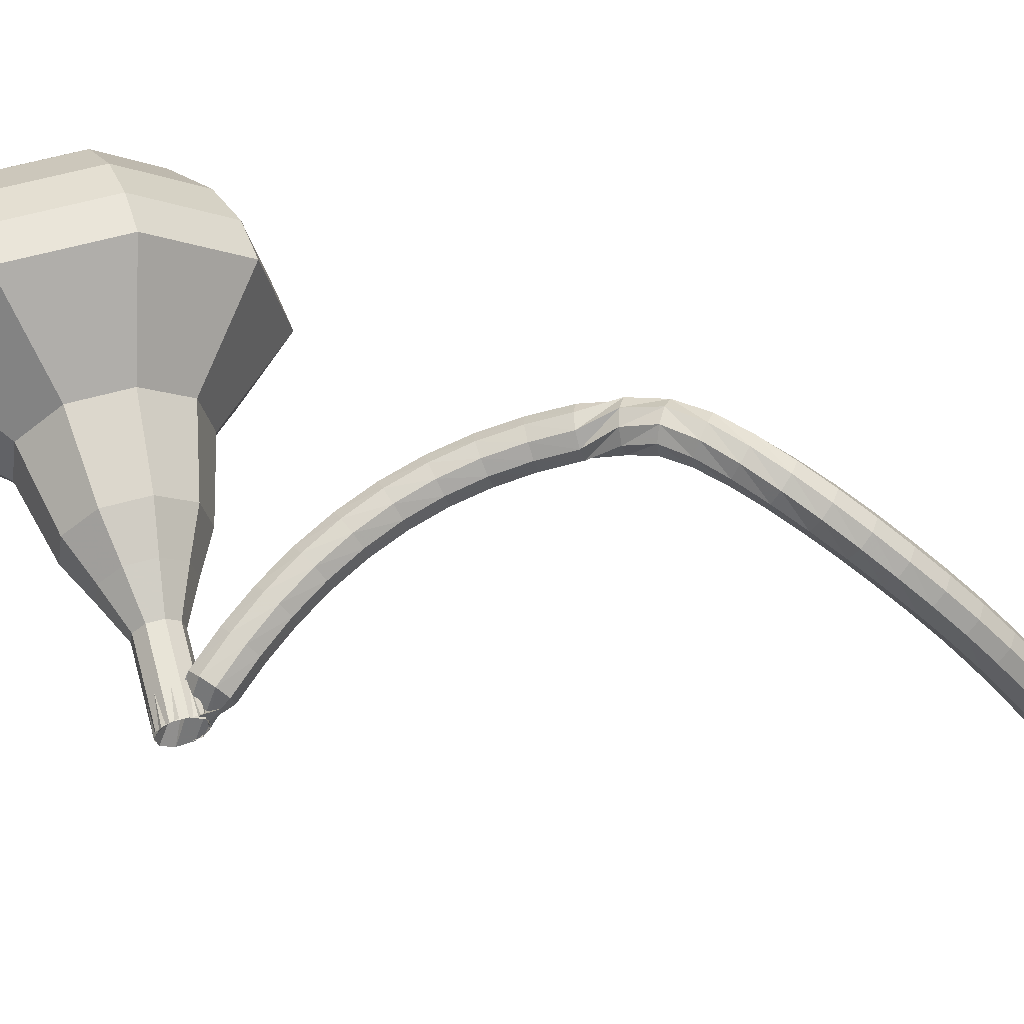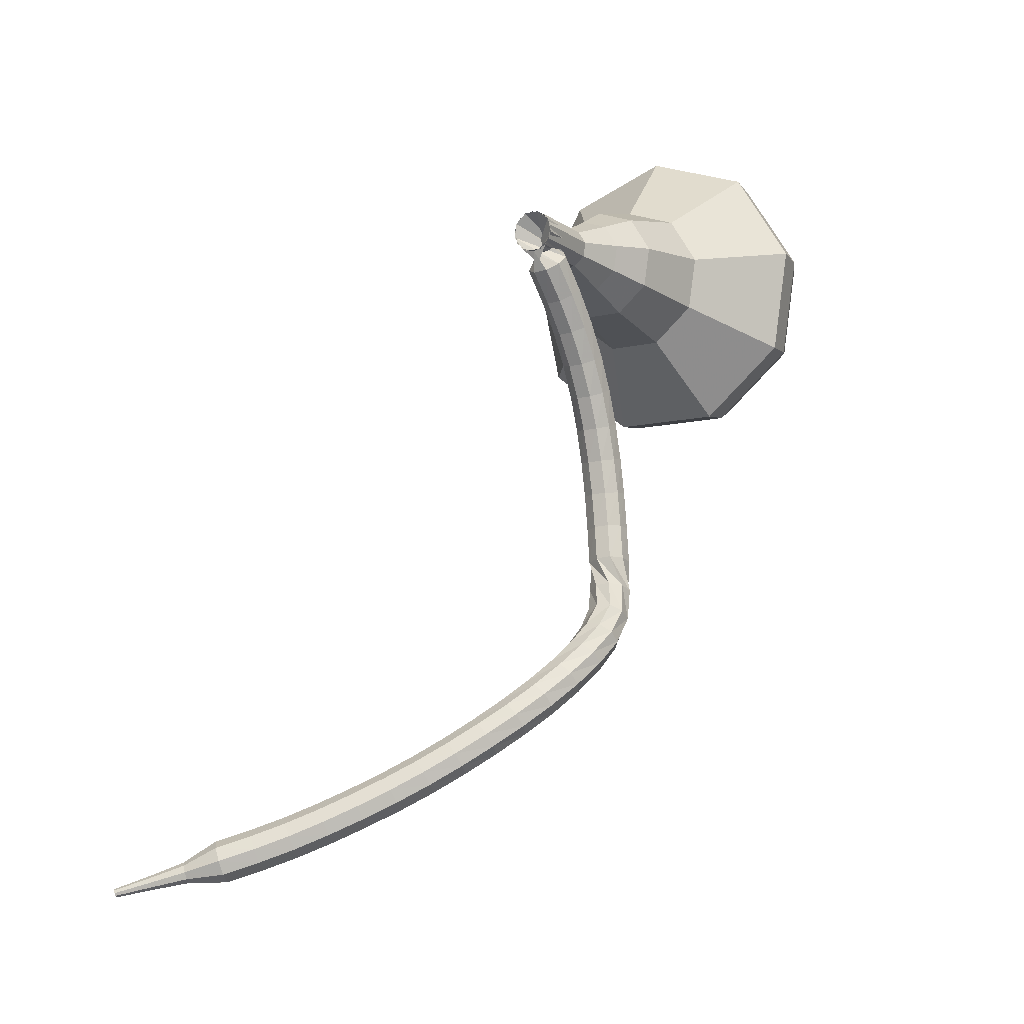
<metadata>
{"format":"obj","ext":"obj","renderer":"f3d","projection":"perspective","resolution":1024,"background":"white","views":[{"elev":-10.8,"azim":110.3,"up":"+Y"},{"elev":-31.5,"azim":42.3,"up":"+Z"}]}
</metadata>
<code>
g tube1
v 165.8 163.2 199
v 164.4 164 196
v 161.4 164 194.4
v 158.2 163.1 195
v 156.2 161.8 197.4
v 156.5 160.6 200.6
v 158.8 160.1 203
v 162.1 160.6 203.6
v 164.9 161.8 202
v 165.8 163.2 199
v 164.3 163.8 199.3
v 163.3 164.4 197.1
v 161.1 164.4 196
v 158.7 163.7 196.4
v 157.3 162.7 198.2
v 157.5 161.9 200.5
v 159.2 161.5 202.3
v 161.6 161.9 202.7
v 163.6 162.8 201.5
v 164.3 163.8 199.3
v 160.5 163.9 199.7
v 160.5 163.9 199.7
v 160.5 163.9 199.7
v 160.5 163.9 199.7
v 160.5 163.9 199.7
v 160.5 163.9 199.7
v 160.5 163.9 199.7
v 160.5 163.9 199.7
v 160.5 163.9 199.7
v 160.5 163.9 199.7
v 164 142.8 191.6
v 164.2 143.1 191
v 164.7 143.3 190.7
v 165.4 143.4 190.8
v 165.9 143.3 191.3
v 165.9 143 191.9
v 165.5 142.7 192.4
v 164.9 142.5 192.5
v 164.3 142.6 192.2
v 164 142.8 191.6
v 165.6 144.7 190.7
v 165.4 144.4 190.1
v 164.9 144 189.8
v 164.2 143.9 189.9
v 163.7 144.1 190.4
v 163.6 144.4 191
v 164 144.8 191.4
v 164.6 145 191.5
v 165.3 145 191.3
v 165.6 144.7 190.7
v 165.1 146.2 189.8
v 165 145.8 189.2
v 164.5 145.5 188.9
v 163.8 145.3 189
v 163.3 145.5 189.5
v 163.2 145.8 190.1
v 163.6 146.2 190.5
v 164.2 146.5 190.6
v 164.8 146.5 190.3
v 165.1 146.2 189.8
v 164.7 147.6 188.7
v 164.6 147.2 188.2
v 164.1 146.8 188
v 163.4 146.7 188.1
v 162.9 146.8 188.5
v 162.8 147.2 189
v 163.1 147.6 189.4
v 163.7 147.9 189.5
v 164.3 147.9 189.3
v 164.7 147.6 188.7
v 164.2 149 187.6
v 164.1 148.5 187.2
v 163.7 148 186.9
v 163 147.9 187
v 162.5 148 187.4
v 162.3 148.4 187.9
v 162.6 148.9 188.3
v 163.2 149.3 188.4
v 163.8 149.3 188.1
v 164.2 149 187.6
v 163.7 150.2 186.4
v 163.7 149.6 186
v 163.2 149.2 185.7
v 162.6 149 185.8
v 162 149.1 186.2
v 161.8 149.6 186.7
v 162 150.1 187
v 162.6 150.5 187.1
v 163.3 150.5 186.9
v 163.7 150.2 186.4
v 163.2 151.2 185.1
v 163.2 150.6 184.7
v 162.8 150.1 184.5
v 162.1 149.9 184.6
v 161.6 150.1 184.9
v 161.3 150.6 185.3
v 161.5 151.1 185.6
v 162.1 151.5 185.7
v 162.7 151.6 185.5
v 163.2 151.2 185.1
v 162.7 152.1 183.7
v 162.7 151.5 183.3
v 162.4 150.9 183.2
v 161.7 150.7 183.2
v 161.1 150.9 183.5
v 160.8 151.4 183.8
v 161 152 184.1
v 161.5 152.4 184.1
v 162.2 152.5 184
v 162.7 152.1 183.7
v 162.3 152.8 182.1
v 162.4 152.2 181.8
v 162 151.6 181.7
v 161.4 151.3 181.8
v 160.8 151.5 182
v 160.4 152.1 182.2
v 160.6 152.7 182.4
v 161.1 153.2 182.5
v 161.8 153.2 182.3
v 162.3 152.8 182.1
v 162 153.3 180.4
v 162.1 152.7 180.2
v 161.8 152.1 180.2
v 161.1 151.8 180.2
v 160.5 152 180.3
v 160.1 152.6 180.5
v 160.3 153.2 180.7
v 160.8 153.7 180.7
v 161.4 153.7 180.6
v 162 153.3 180.4
v 161.8 153.7 178.7
v 161.9 153 178.6
v 161.6 152.4 178.6
v 160.9 152.1 178.6
v 160.3 152.3 178.7
v 159.9 152.9 178.8
v 160 153.6 178.9
v 160.5 154 178.9
v 161.2 154.1 178.8
v 161.8 153.7 178.7
v 160.5 154.2 177.2
v 161.2 154.2 177.1
v 161.7 153.7 177.1
v 161.8 153 177.1
v 161.4 152.4 177.1
v 160.8 152.2 177.2
v 160.1 152.5 177.2
v 159.8 153.1 177.2
v 160 153.8 177.2
v 160.5 154.2 177.2
v 159.9 153.5 175.8
v 160.3 154 175.6
v 161 154 175.5
v 161.6 153.6 175.6
v 161.8 153 175.7
v 161.5 152.4 175.9
v 160.9 152.1 176
v 160.2 152.3 176
v 159.8 152.8 175.9
v 159.9 153.5 175.8
v 159.7 153.1 174.5
v 160.2 153.5 174.2
v 160.8 153.5 174.1
v 161.4 153 174.1
v 161.5 152.4 174.4
v 161.2 151.9 174.7
v 160.6 151.7 174.9
v 160 152 175
v 159.6 152.5 174.8
v 159.7 153.1 174.5
v 159.3 152.6 173.3
v 159.8 152.8 172.9
v 160.5 152.7 172.7
v 160.9 152.2 172.8
v 161 151.6 173.1
v 160.7 151.2 173.5
v 160.1 151.1 173.9
v 159.5 151.4 173.9
v 159.2 152 173.7
v 159.3 152.6 173.3
v 158.7 151.9 172.2
v 159.2 152.1 171.7
v 159.8 151.8 171.5
v 160.3 151.3 171.6
v 160.3 150.7 171.9
v 160 150.4 172.4
v 159.4 150.4 172.8
v 158.8 150.8 172.8
v 158.6 151.4 172.6
v 158.7 151.9 172.2
v 158 151.1 171
v 158.4 151.2 170.6
v 159 150.9 170.3
v 159.4 150.4 170.4
v 159.4 149.8 170.8
v 159.1 149.5 171.3
v 158.5 149.6 171.7
v 158 150.1 171.8
v 157.8 150.7 171.5
v 158 151.1 171
v 157 150.3 170
v 157.5 150.4 169.5
v 158 150.1 169.2
v 158.4 149.5 169.3
v 158.4 149 169.7
v 158.1 148.7 170.3
v 157.6 148.8 170.7
v 157.1 149.3 170.8
v 156.9 149.9 170.5
v 157 150.3 170
v 156 149.5 169
v 156.4 149.5 168.5
v 156.9 149.2 168.2
v 157.3 148.6 168.3
v 157.3 148.1 168.7
v 157 147.8 169.3
v 156.5 148 169.7
v 156.1 148.5 169.8
v 155.9 149.1 169.5
v 156 149.5 169
v 154.9 148.7 168.1
v 155.3 148.7 167.6
v 155.8 148.3 167.3
v 156.1 147.7 167.4
v 156.1 147.2 167.8
v 155.8 147 168.4
v 155.4 147.2 168.8
v 154.9 147.7 168.9
v 154.7 148.3 168.6
v 154.9 148.7 168.1
v 153.7 147.9 167.3
v 154.1 147.9 166.7
v 154.5 147.5 166.4
v 154.9 146.9 166.5
v 154.9 146.4 167
v 154.6 146.2 167.6
v 154.2 146.4 168
v 153.8 147 168.1
v 153.6 147.5 167.8
v 153.7 147.9 167.3
v 152.4 147.1 166.5
v 152.8 147 165.9
v 153.3 146.6 165.6
v 153.6 146 165.7
v 153.6 145.5 166.2
v 153.4 145.4 166.8
v 152.9 145.6 167.3
v 152.5 146.2 167.4
v 152.3 146.7 167.1
v 152.4 147.1 166.5
v 151.1 146.2 165.8
v 151.5 146.2 165.2
v 151.9 145.8 164.9
v 152.3 145.2 165
v 152.3 144.7 165.5
v 152.1 144.5 166.1
v 151.7 144.8 166.6
v 151.3 145.3 166.7
v 151.1 145.9 166.4
v 151.1 146.2 165.8
v 149.8 145.4 165.1
v 150.2 145.3 164.5
v 150.6 144.9 164.2
v 150.9 144.3 164.3
v 151 143.8 164.8
v 150.8 143.7 165.4
v 150.4 143.9 165.9
v 150 144.5 166
v 149.8 145.1 165.7
v 149.8 145.4 165.1
v 148.5 144.5 164.5
v 148.8 144.4 163.9
v 149.2 144 163.6
v 149.6 143.4 163.7
v 149.7 142.9 164.2
v 149.5 142.8 164.8
v 149.1 143.1 165.3
v 148.7 143.6 165.4
v 148.4 144.2 165.1
v 148.5 144.5 164.5
v 147.1 143.6 163.9
v 147.4 143.5 163.3
v 147.9 143.1 163
v 148.2 142.5 163.1
v 148.3 142 163.6
v 148.2 141.9 164.3
v 147.8 142.2 164.8
v 147.4 142.7 164.9
v 147.1 143.3 164.6
v 147.1 143.6 163.9
v 145.8 142.6 163.5
v 146.1 142.5 162.8
v 146.5 142.1 162.5
v 146.8 141.5 162.6
v 147 141.1 163.1
v 146.8 141 163.8
v 146.5 141.3 164.3
v 146 141.8 164.4
v 145.8 142.3 164.1
v 145.8 142.6 163.5
v 144.7 141.3 163
v 144.9 141.2 162.7
v 145.1 141 162.5
v 145.3 140.7 162.6
v 145.3 140.5 162.8
v 145.3 140.5 163.2
v 145.1 140.6 163.4
v 144.9 140.9 163.5
v 144.7 141.1 163.3
v 144.7 141.3 163
v 143.5 140.2 162.6
v 143.6 140.1 162.4
v 143.7 140 162.3
v 143.8 139.8 162.3
v 143.9 139.7 162.5
v 143.8 139.6 162.7
v 143.7 139.7 162.9
v 143.6 139.9 162.9
v 143.5 140.1 162.8
v 143.5 140.2 162.6
v 142.2 139.1 162.2
v 142.3 139.1 162
v 142.3 139 162
v 142.4 138.9 162
v 142.4 138.8 162.1
v 142.4 138.8 162.2
v 142.3 138.8 162.3
v 142.3 138.9 162.3
v 142.2 139 162.3
v 142.2 139.1 162.2
f 1 2 12
f 12 11 1
f 2 3 13
f 13 12 2
f 3 4 14
f 14 13 3
f 4 5 15
f 15 14 4
f 5 6 16
f 16 15 5
f 6 7 17
f 17 16 6
f 7 8 18
f 18 17 7
f 8 9 19
f 19 18 8
f 9 10 20
f 20 19 9
f 11 12 22
f 22 21 11
f 12 13 23
f 23 22 12
f 13 14 24
f 24 23 13
f 14 15 25
f 25 24 14
f 15 16 26
f 26 25 15
f 16 17 27
f 27 26 16
f 17 18 28
f 28 27 17
f 18 19 29
f 29 28 18
f 19 20 30
f 30 29 19
f 21 22 32
f 32 31 21
f 22 23 33
f 33 32 22
f 23 24 34
f 34 33 23
f 24 25 35
f 35 34 24
f 25 26 36
f 36 35 25
f 26 27 37
f 37 36 26
f 27 28 38
f 38 37 27
f 28 29 39
f 39 38 28
f 29 30 40
f 40 39 29
f 31 32 42
f 42 41 31
f 32 33 43
f 43 42 32
f 33 34 44
f 44 43 33
f 34 35 45
f 45 44 34
f 35 36 46
f 46 45 35
f 36 37 47
f 47 46 36
f 37 38 48
f 48 47 37
f 38 39 49
f 49 48 38
f 39 40 50
f 50 49 39
f 41 42 52
f 52 51 41
f 42 43 53
f 53 52 42
f 43 44 54
f 54 53 43
f 44 45 55
f 55 54 44
f 45 46 56
f 56 55 45
f 46 47 57
f 57 56 46
f 47 48 58
f 58 57 47
f 48 49 59
f 59 58 48
f 49 50 60
f 60 59 49
f 51 52 62
f 62 61 51
f 52 53 63
f 63 62 52
f 53 54 64
f 64 63 53
f 54 55 65
f 65 64 54
f 55 56 66
f 66 65 55
f 56 57 67
f 67 66 56
f 57 58 68
f 68 67 57
f 58 59 69
f 69 68 58
f 59 60 70
f 70 69 59
f 61 62 72
f 72 71 61
f 62 63 73
f 73 72 62
f 63 64 74
f 74 73 63
f 64 65 75
f 75 74 64
f 65 66 76
f 76 75 65
f 66 67 77
f 77 76 66
f 67 68 78
f 78 77 67
f 68 69 79
f 79 78 68
f 69 70 80
f 80 79 69
f 71 72 82
f 82 81 71
f 72 73 83
f 83 82 72
f 73 74 84
f 84 83 73
f 74 75 85
f 85 84 74
f 75 76 86
f 86 85 75
f 76 77 87
f 87 86 76
f 77 78 88
f 88 87 77
f 78 79 89
f 89 88 78
f 79 80 90
f 90 89 79
f 81 82 92
f 92 91 81
f 82 83 93
f 93 92 82
f 83 84 94
f 94 93 83
f 84 85 95
f 95 94 84
f 85 86 96
f 96 95 85
f 86 87 97
f 97 96 86
f 87 88 98
f 98 97 87
f 88 89 99
f 99 98 88
f 89 90 100
f 100 99 89
f 91 92 102
f 102 101 91
f 92 93 103
f 103 102 92
f 93 94 104
f 104 103 93
f 94 95 105
f 105 104 94
f 95 96 106
f 106 105 95
f 96 97 107
f 107 106 96
f 97 98 108
f 108 107 97
f 98 99 109
f 109 108 98
f 99 100 110
f 110 109 99
f 101 102 112
f 112 111 101
f 102 103 113
f 113 112 102
f 103 104 114
f 114 113 103
f 104 105 115
f 115 114 104
f 105 106 116
f 116 115 105
f 106 107 117
f 117 116 106
f 107 108 118
f 118 117 107
f 108 109 119
f 119 118 108
f 109 110 120
f 120 119 109
f 111 112 122
f 122 121 111
f 112 113 123
f 123 122 112
f 113 114 124
f 124 123 113
f 114 115 125
f 125 124 114
f 115 116 126
f 126 125 115
f 116 117 127
f 127 126 116
f 117 118 128
f 128 127 117
f 118 119 129
f 129 128 118
f 119 120 130
f 130 129 119
f 121 122 132
f 132 131 121
f 122 123 133
f 133 132 122
f 123 124 134
f 134 133 123
f 124 125 135
f 135 134 124
f 125 126 136
f 136 135 125
f 126 127 137
f 137 136 126
f 127 128 138
f 138 137 127
f 128 129 139
f 139 138 128
f 129 130 140
f 140 139 129
f 131 132 142
f 142 141 131
f 132 133 143
f 143 142 132
f 133 134 144
f 144 143 133
f 134 135 145
f 145 144 134
f 135 136 146
f 146 145 135
f 136 137 147
f 147 146 136
f 137 138 148
f 148 147 137
f 138 139 149
f 149 148 138
f 139 140 150
f 150 149 139
f 141 142 152
f 152 151 141
f 142 143 153
f 153 152 142
f 143 144 154
f 154 153 143
f 144 145 155
f 155 154 144
f 145 146 156
f 156 155 145
f 146 147 157
f 157 156 146
f 147 148 158
f 158 157 147
f 148 149 159
f 159 158 148
f 149 150 160
f 160 159 149
f 151 152 162
f 162 161 151
f 152 153 163
f 163 162 152
f 153 154 164
f 164 163 153
f 154 155 165
f 165 164 154
f 155 156 166
f 166 165 155
f 156 157 167
f 167 166 156
f 157 158 168
f 168 167 157
f 158 159 169
f 169 168 158
f 159 160 170
f 170 169 159
f 161 162 172
f 172 171 161
f 162 163 173
f 173 172 162
f 163 164 174
f 174 173 163
f 164 165 175
f 175 174 164
f 165 166 176
f 176 175 165
f 166 167 177
f 177 176 166
f 167 168 178
f 178 177 167
f 168 169 179
f 179 178 168
f 169 170 180
f 180 179 169
f 171 172 182
f 182 181 171
f 172 173 183
f 183 182 172
f 173 174 184
f 184 183 173
f 174 175 185
f 185 184 174
f 175 176 186
f 186 185 175
f 176 177 187
f 187 186 176
f 177 178 188
f 188 187 177
f 178 179 189
f 189 188 178
f 179 180 190
f 190 189 179
f 181 182 192
f 192 191 181
f 182 183 193
f 193 192 182
f 183 184 194
f 194 193 183
f 184 185 195
f 195 194 184
f 185 186 196
f 196 195 185
f 186 187 197
f 197 196 186
f 187 188 198
f 198 197 187
f 188 189 199
f 199 198 188
f 189 190 200
f 200 199 189
f 191 192 202
f 202 201 191
f 192 193 203
f 203 202 192
f 193 194 204
f 204 203 193
f 194 195 205
f 205 204 194
f 195 196 206
f 206 205 195
f 196 197 207
f 207 206 196
f 197 198 208
f 208 207 197
f 198 199 209
f 209 208 198
f 199 200 210
f 210 209 199
f 201 202 212
f 212 211 201
f 202 203 213
f 213 212 202
f 203 204 214
f 214 213 203
f 204 205 215
f 215 214 204
f 205 206 216
f 216 215 205
f 206 207 217
f 217 216 206
f 207 208 218
f 218 217 207
f 208 209 219
f 219 218 208
f 209 210 220
f 220 219 209
f 211 212 222
f 222 221 211
f 212 213 223
f 223 222 212
f 213 214 224
f 224 223 213
f 214 215 225
f 225 224 214
f 215 216 226
f 226 225 215
f 216 217 227
f 227 226 216
f 217 218 228
f 228 227 217
f 218 219 229
f 229 228 218
f 219 220 230
f 230 229 219
f 221 222 232
f 232 231 221
f 222 223 233
f 233 232 222
f 223 224 234
f 234 233 223
f 224 225 235
f 235 234 224
f 225 226 236
f 236 235 225
f 226 227 237
f 237 236 226
f 227 228 238
f 238 237 227
f 228 229 239
f 239 238 228
f 229 230 240
f 240 239 229
f 231 232 242
f 242 241 231
f 232 233 243
f 243 242 232
f 233 234 244
f 244 243 233
f 234 235 245
f 245 244 234
f 235 236 246
f 246 245 235
f 236 237 247
f 247 246 236
f 237 238 248
f 248 247 237
f 238 239 249
f 249 248 238
f 239 240 250
f 250 249 239
f 241 242 252
f 252 251 241
f 242 243 253
f 253 252 242
f 243 244 254
f 254 253 243
f 244 245 255
f 255 254 244
f 245 246 256
f 256 255 245
f 246 247 257
f 257 256 246
f 247 248 258
f 258 257 247
f 248 249 259
f 259 258 248
f 249 250 260
f 260 259 249
f 251 252 262
f 262 261 251
f 252 253 263
f 263 262 252
f 253 254 264
f 264 263 253
f 254 255 265
f 265 264 254
f 255 256 266
f 266 265 255
f 256 257 267
f 267 266 256
f 257 258 268
f 268 267 257
f 258 259 269
f 269 268 258
f 259 260 270
f 270 269 259
f 261 262 272
f 272 271 261
f 262 263 273
f 273 272 262
f 263 264 274
f 274 273 263
f 264 265 275
f 275 274 264
f 265 266 276
f 276 275 265
f 266 267 277
f 277 276 266
f 267 268 278
f 278 277 267
f 268 269 279
f 279 278 268
f 269 270 280
f 280 279 269
f 271 272 282
f 282 281 271
f 272 273 283
f 283 282 272
f 273 274 284
f 284 283 273
f 274 275 285
f 285 284 274
f 275 276 286
f 286 285 275
f 276 277 287
f 287 286 276
f 277 278 288
f 288 287 277
f 278 279 289
f 289 288 278
f 279 280 290
f 290 289 279
f 281 282 292
f 292 291 281
f 282 283 293
f 293 292 282
f 283 284 294
f 294 293 283
f 284 285 295
f 295 294 284
f 285 286 296
f 296 295 285
f 286 287 297
f 297 296 286
f 287 288 298
f 298 297 287
f 288 289 299
f 299 298 288
f 289 290 300
f 300 299 289
f 291 292 302
f 302 301 291
f 292 293 303
f 303 302 292
f 293 294 304
f 304 303 293
f 294 295 305
f 305 304 294
f 295 296 306
f 306 305 295
f 296 297 307
f 307 306 296
f 297 298 308
f 308 307 297
f 298 299 309
f 309 308 298
f 299 300 310
f 310 309 299
f 301 302 312
f 312 311 301
f 302 303 313
f 313 312 302
f 303 304 314
f 314 313 303
f 304 305 315
f 315 314 304
f 305 306 316
f 316 315 305
f 306 307 317
f 317 316 306
f 307 308 318
f 318 317 307
f 308 309 319
f 319 318 308
f 309 310 320
f 320 319 309
f 311 312 322
f 322 321 311
f 312 313 323
f 323 322 312
f 313 314 324
f 324 323 313
f 314 315 325
f 325 324 314
f 315 316 326
f 326 325 315
f 316 317 327
f 327 326 316
f 317 318 328
f 328 327 317
f 318 319 329
f 329 328 318
f 319 320 330
f 330 329 319
v 165.9 143.2 191.6
v 165.7 143.4 191
v 165.1 143.3 190.6
v 164.4 143.2 190.8
v 164 142.9 191.2
v 164.1 142.7 191.9
v 164.5 142.6 192.4
v 165.2 142.7 192.5
v 165.8 142.9 192.2
v 165.9 143.2 191.6
v 165.6 144.9 192.2
v 165.3 145.1 191.6
v 164.7 145.1 191.3
v 164 144.9 191.4
v 163.7 144.6 191.9
v 163.7 144.4 192.6
v 164.2 144.3 193.1
v 164.8 144.4 193.2
v 165.4 144.7 192.8
v 165.6 144.9 192.2
v 165.2 146.7 192.9
v 164.9 146.9 192.3
v 164.3 146.9 192
v 163.7 146.7 192.1
v 163.3 146.4 192.6
v 163.3 146.2 193.2
v 163.8 146.1 193.7
v 164.5 146.2 193.8
v 165 146.4 193.5
v 165.2 146.7 192.9
v 165.7 148.6 193.6
v 165.2 148.9 192.5
v 164 148.9 191.9
v 162.8 148.6 192.1
v 162.1 148.1 193
v 162.2 147.6 194.2
v 163.1 147.5 195.1
v 164.3 147.7 195.3
v 165.3 148.1 194.7
v 165.7 148.6 193.6
v 166.2 150.6 194.3
v 165.5 151.1 192.6
v 163.8 151 191.7
v 161.9 150.5 192
v 160.8 149.8 193.4
v 161 149.1 195.2
v 162.3 148.9 196.6
v 164.2 149.1 196.9
v 165.7 149.8 196
v 166.2 150.6 194.3
v 166.4 154.3 195.6
v 165.4 154.9 193.4
v 163.1 154.9 192.2
v 160.7 154.2 192.6
v 159.2 153.2 194.4
v 159.4 152.3 196.8
v 161.1 152 198.7
v 163.6 152.3 199.1
v 165.7 153.3 197.9
v 166.4 154.3 195.6
v 169.3 158.6 197
v 167.3 159.9 192.5
v 162.7 159.8 190.1
v 157.9 158.5 190.9
v 154.9 156.4 194.6
v 155.3 154.7 199.4
v 158.8 154 203.1
v 163.8 154.7 203.9
v 168 156.5 201.5
v 169.3 158.6 197
v 168.7 160.2 197.7
v 166.7 161.5 193.3
v 162.3 161.5 191
v 157.6 160.1 191.8
v 154.8 158.2 195.3
v 155.1 156.4 200
v 158.5 155.8 203.5
v 163.4 156.5 204.4
v 167.4 158.2 202
v 168.7 160.2 197.7
v 167.6 161.8 198.3
v 165.8 162.9 194.4
v 161.9 162.9 192.3
v 157.7 161.7 193.1
v 155.1 159.9 196.3
v 155.5 158.4 200.4
v 158.5 157.8 203.6
v 162.8 158.4 204.3
v 166.4 160 202.2
v 167.6 161.8 198.3
v 165.8 163.2 199
v 164.4 164 196
v 161.4 164 194.4
v 158.2 163.1 195
v 156.2 161.8 197.4
v 156.5 160.6 200.6
v 158.8 160.1 203
v 162.1 160.6 203.6
v 164.9 161.8 202
v 165.8 163.2 199
v 164.3 163.8 199.3
v 163.3 164.4 197.1
v 161.1 164.4 196
v 158.7 163.7 196.4
v 157.3 162.7 198.2
v 157.5 161.9 200.5
v 159.2 161.5 202.3
v 161.6 161.9 202.7
v 163.6 162.8 201.5
v 164.3 163.8 199.3
v 160.5 163.9 199.7
v 160.5 163.9 199.7
v 160.5 163.9 199.7
v 160.5 163.9 199.7
v 160.5 163.9 199.7
v 160.5 163.9 199.7
v 160.5 163.9 199.7
v 160.5 163.9 199.7
v 160.5 163.9 199.7
v 160.5 163.9 199.7
f 331 332 342
f 342 341 331
f 332 333 343
f 343 342 332
f 333 334 344
f 344 343 333
f 334 335 345
f 345 344 334
f 335 336 346
f 346 345 335
f 336 337 347
f 347 346 336
f 337 338 348
f 348 347 337
f 338 339 349
f 349 348 338
f 339 340 350
f 350 349 339
f 341 342 352
f 352 351 341
f 342 343 353
f 353 352 342
f 343 344 354
f 354 353 343
f 344 345 355
f 355 354 344
f 345 346 356
f 356 355 345
f 346 347 357
f 357 356 346
f 347 348 358
f 358 357 347
f 348 349 359
f 359 358 348
f 349 350 360
f 360 359 349
f 351 352 362
f 362 361 351
f 352 353 363
f 363 362 352
f 353 354 364
f 364 363 353
f 354 355 365
f 365 364 354
f 355 356 366
f 366 365 355
f 356 357 367
f 367 366 356
f 357 358 368
f 368 367 357
f 358 359 369
f 369 368 358
f 359 360 370
f 370 369 359
f 361 362 372
f 372 371 361
f 362 363 373
f 373 372 362
f 363 364 374
f 374 373 363
f 364 365 375
f 375 374 364
f 365 366 376
f 376 375 365
f 366 367 377
f 377 376 366
f 367 368 378
f 378 377 367
f 368 369 379
f 379 378 368
f 369 370 380
f 380 379 369
f 371 372 382
f 382 381 371
f 372 373 383
f 383 382 372
f 373 374 384
f 384 383 373
f 374 375 385
f 385 384 374
f 375 376 386
f 386 385 375
f 376 377 387
f 387 386 376
f 377 378 388
f 388 387 377
f 378 379 389
f 389 388 378
f 379 380 390
f 390 389 379
f 381 382 392
f 392 391 381
f 382 383 393
f 393 392 382
f 383 384 394
f 394 393 383
f 384 385 395
f 395 394 384
f 385 386 396
f 396 395 385
f 386 387 397
f 397 396 386
f 387 388 398
f 398 397 387
f 388 389 399
f 399 398 388
f 389 390 400
f 400 399 389
f 391 392 402
f 402 401 391
f 392 393 403
f 403 402 392
f 393 394 404
f 404 403 393
f 394 395 405
f 405 404 394
f 395 396 406
f 406 405 395
f 396 397 407
f 407 406 396
f 397 398 408
f 408 407 397
f 398 399 409
f 409 408 398
f 399 400 410
f 410 409 399
f 401 402 412
f 412 411 401
f 402 403 413
f 413 412 402
f 403 404 414
f 414 413 403
f 404 405 415
f 415 414 404
f 405 406 416
f 416 415 405
f 406 407 417
f 417 416 406
f 407 408 418
f 418 417 407
f 408 409 419
f 419 418 408
f 409 410 420
f 420 419 409
f 411 412 422
f 422 421 411
f 412 413 423
f 423 422 412
f 413 414 424
f 424 423 413
f 414 415 425
f 425 424 414
f 415 416 426
f 426 425 415
f 416 417 427
f 427 426 416
f 417 418 428
f 428 427 417
f 418 419 429
f 429 428 418
f 419 420 430
f 430 429 419
f 421 422 432
f 432 431 421
f 422 423 433
f 433 432 422
f 423 424 434
f 434 433 423
f 424 425 435
f 435 434 424
f 425 426 436
f 436 435 425
f 426 427 437
f 437 436 426
f 427 428 438
f 438 437 427
f 428 429 439
f 439 438 428
f 429 430 440
f 440 439 429
f 431 432 442
f 442 441 431
f 432 433 443
f 443 442 432
f 433 434 444
f 444 443 433
f 434 435 445
f 445 444 434
f 435 436 446
f 446 445 435
f 436 437 447
f 447 446 436
f 437 438 448
f 448 447 437
f 438 439 449
f 449 448 438
f 439 440 450
f 450 449 439
g

</code>
